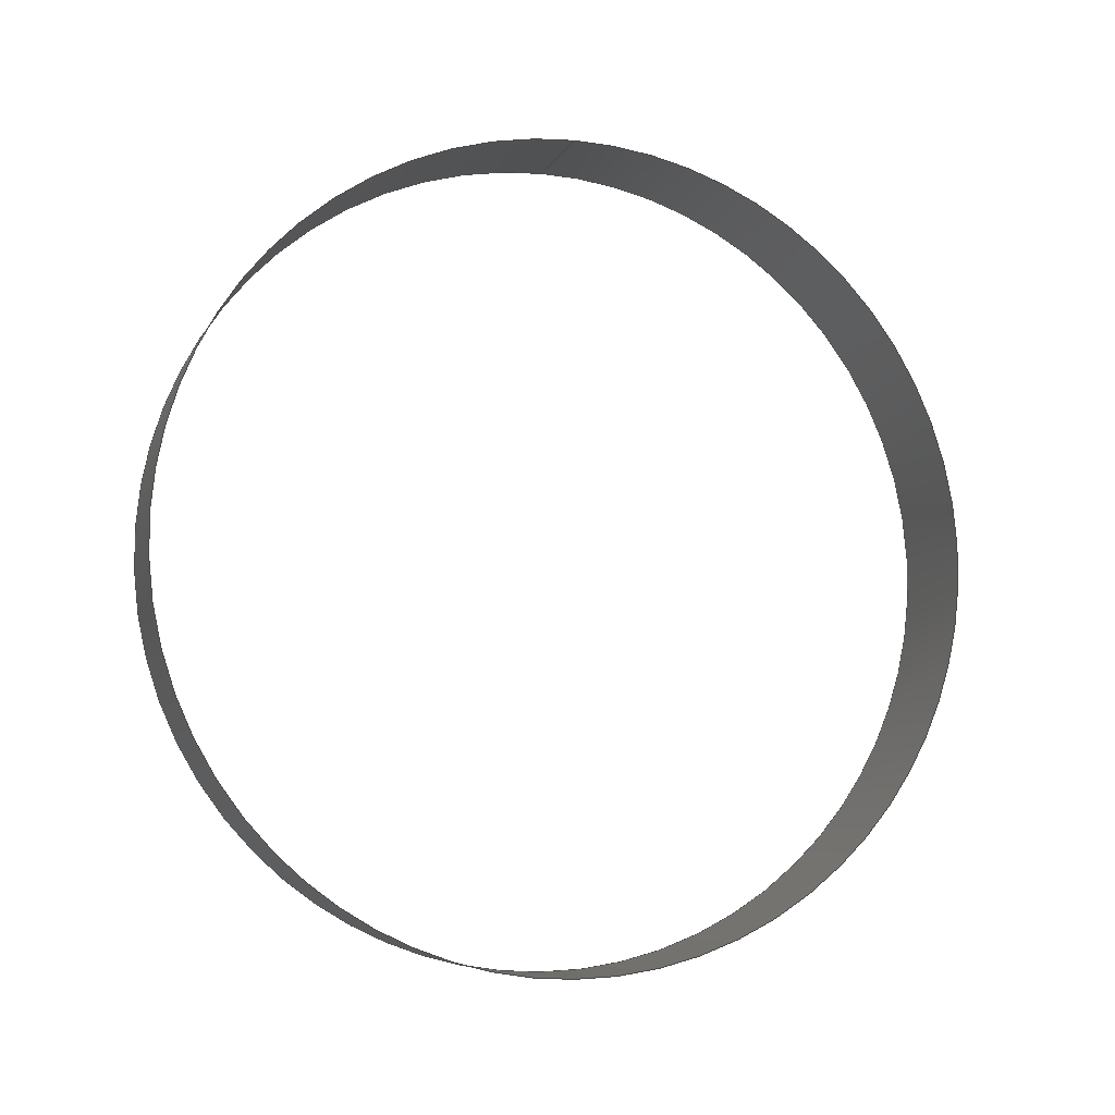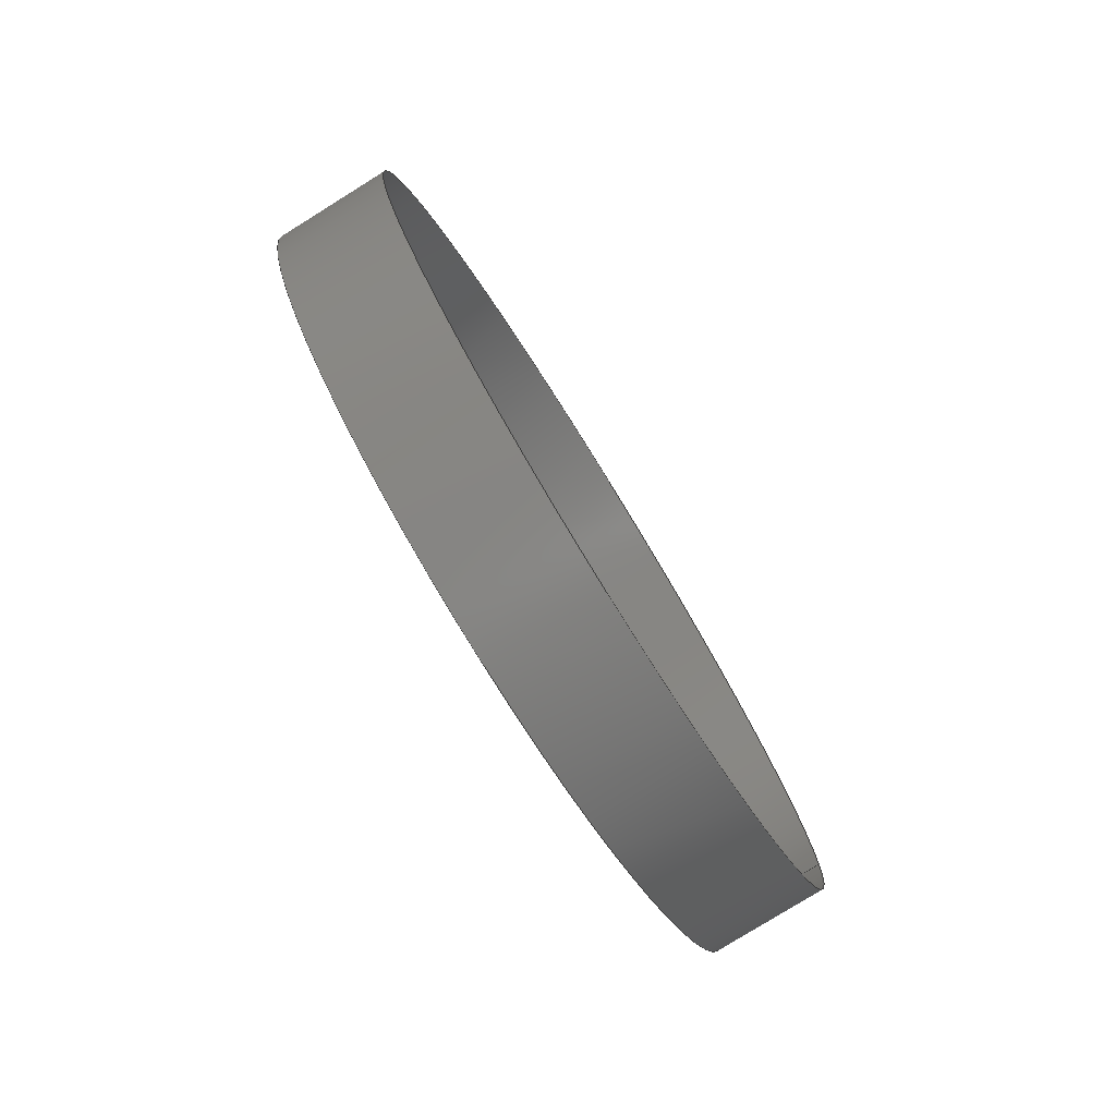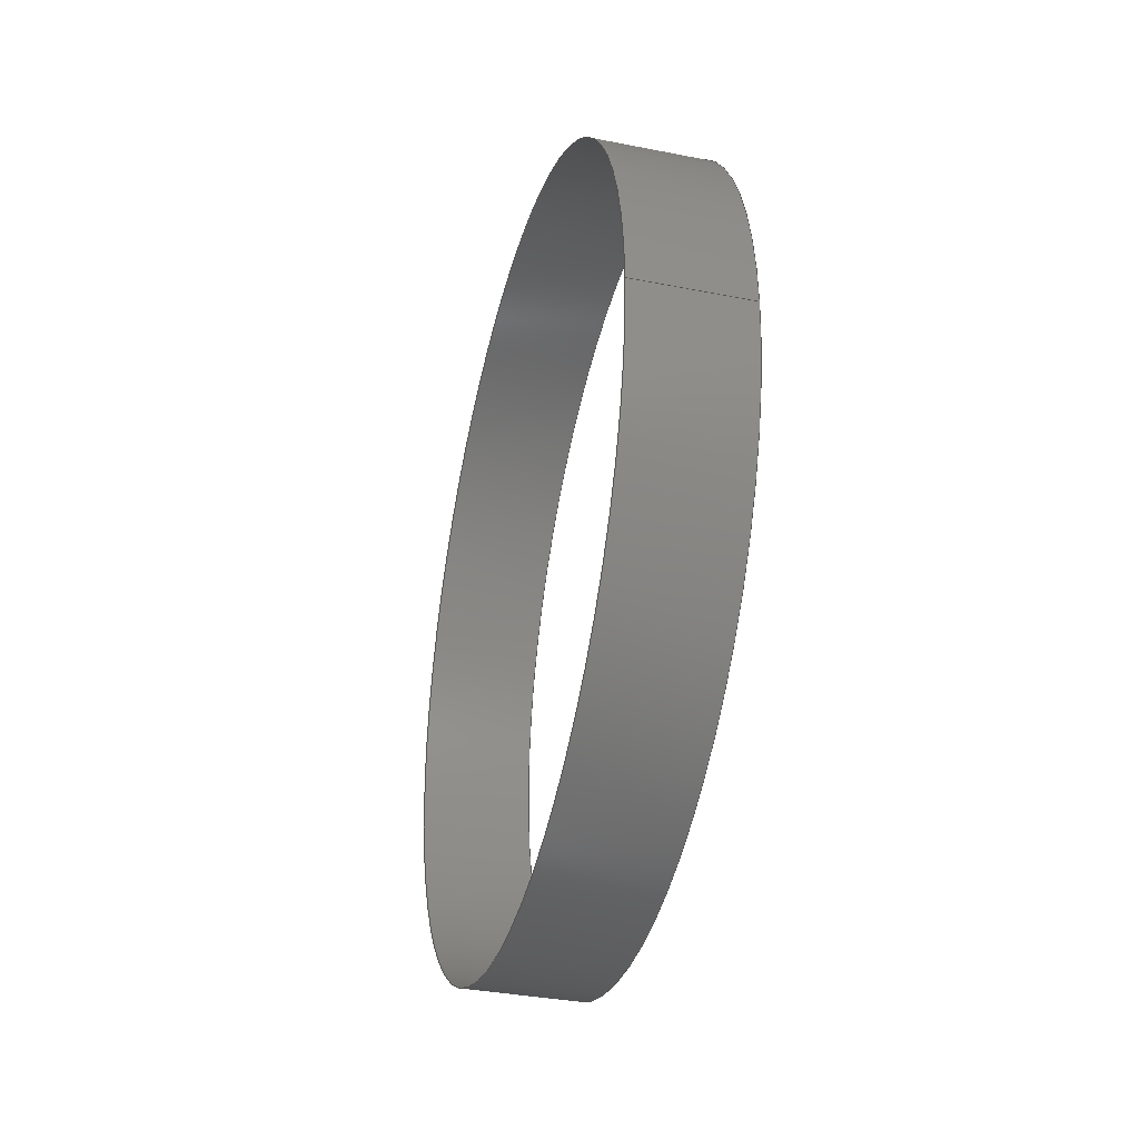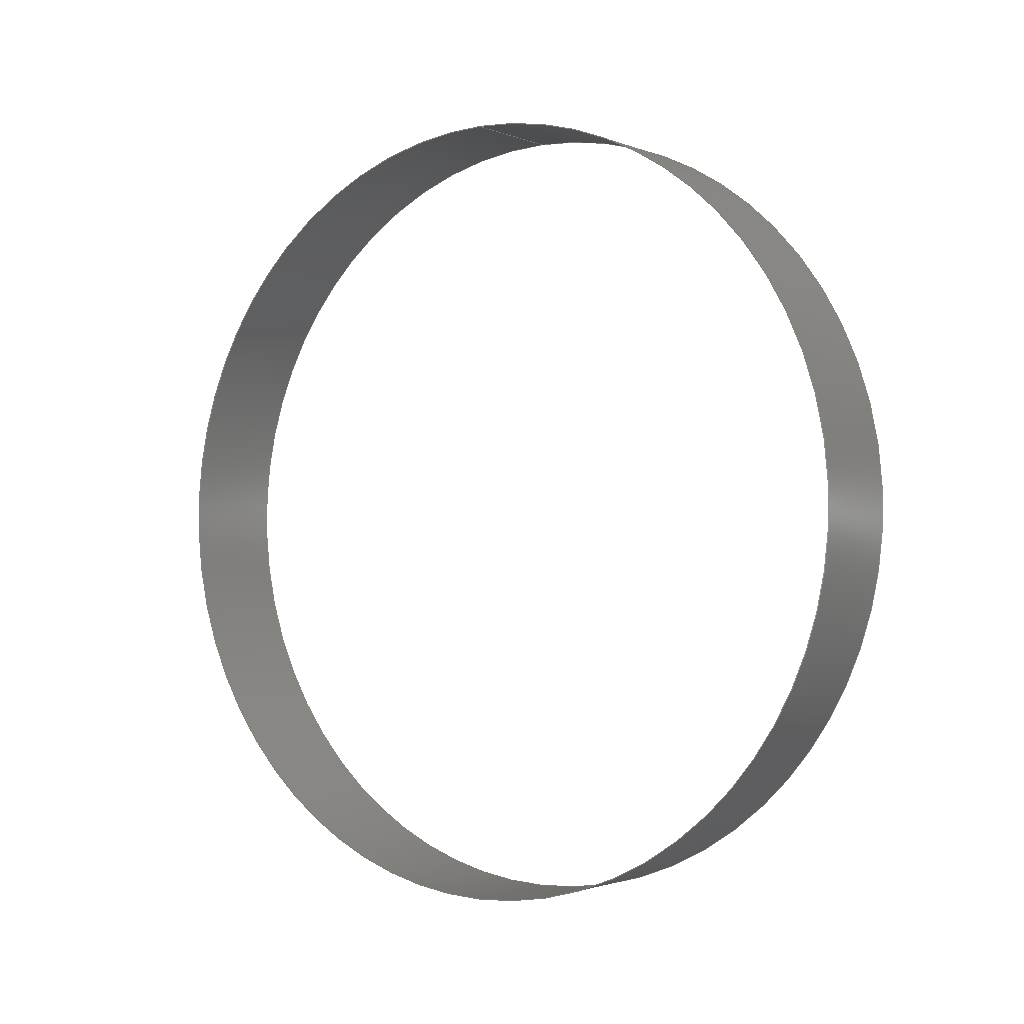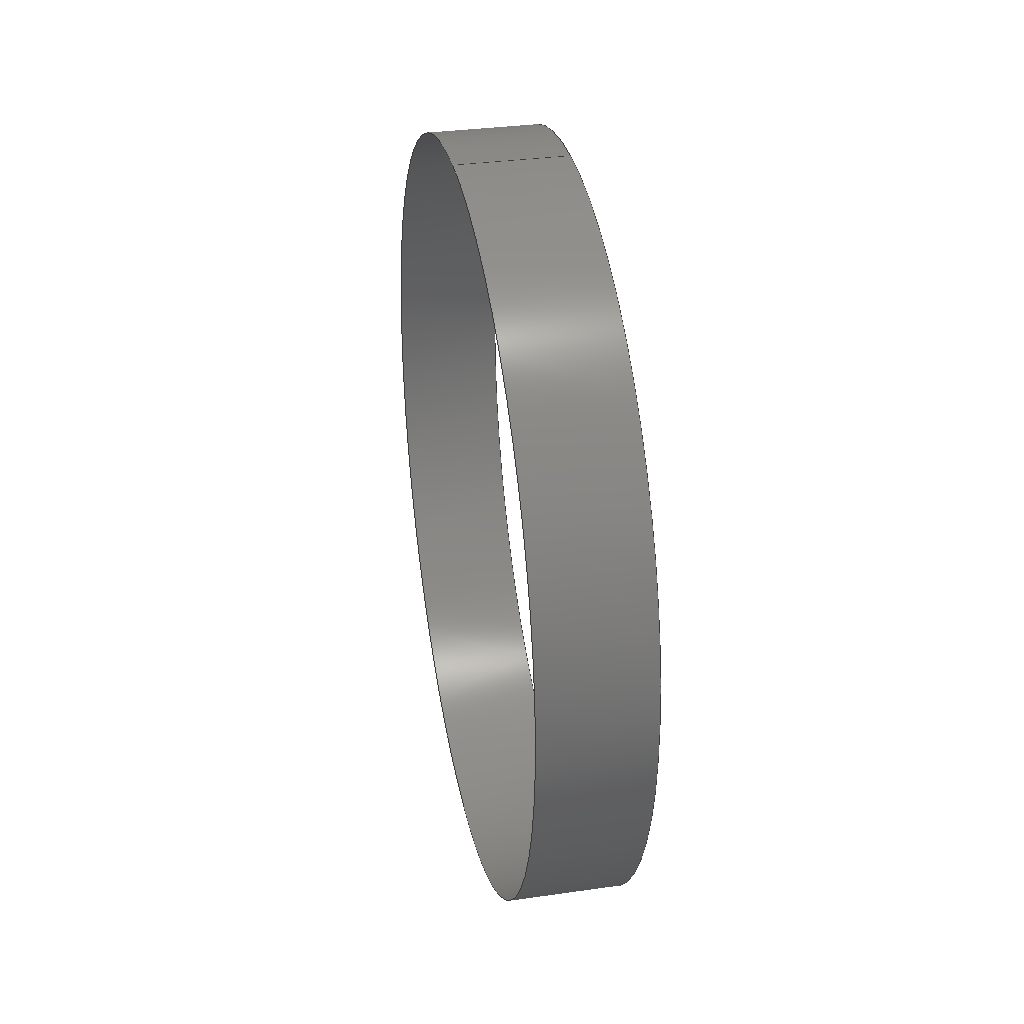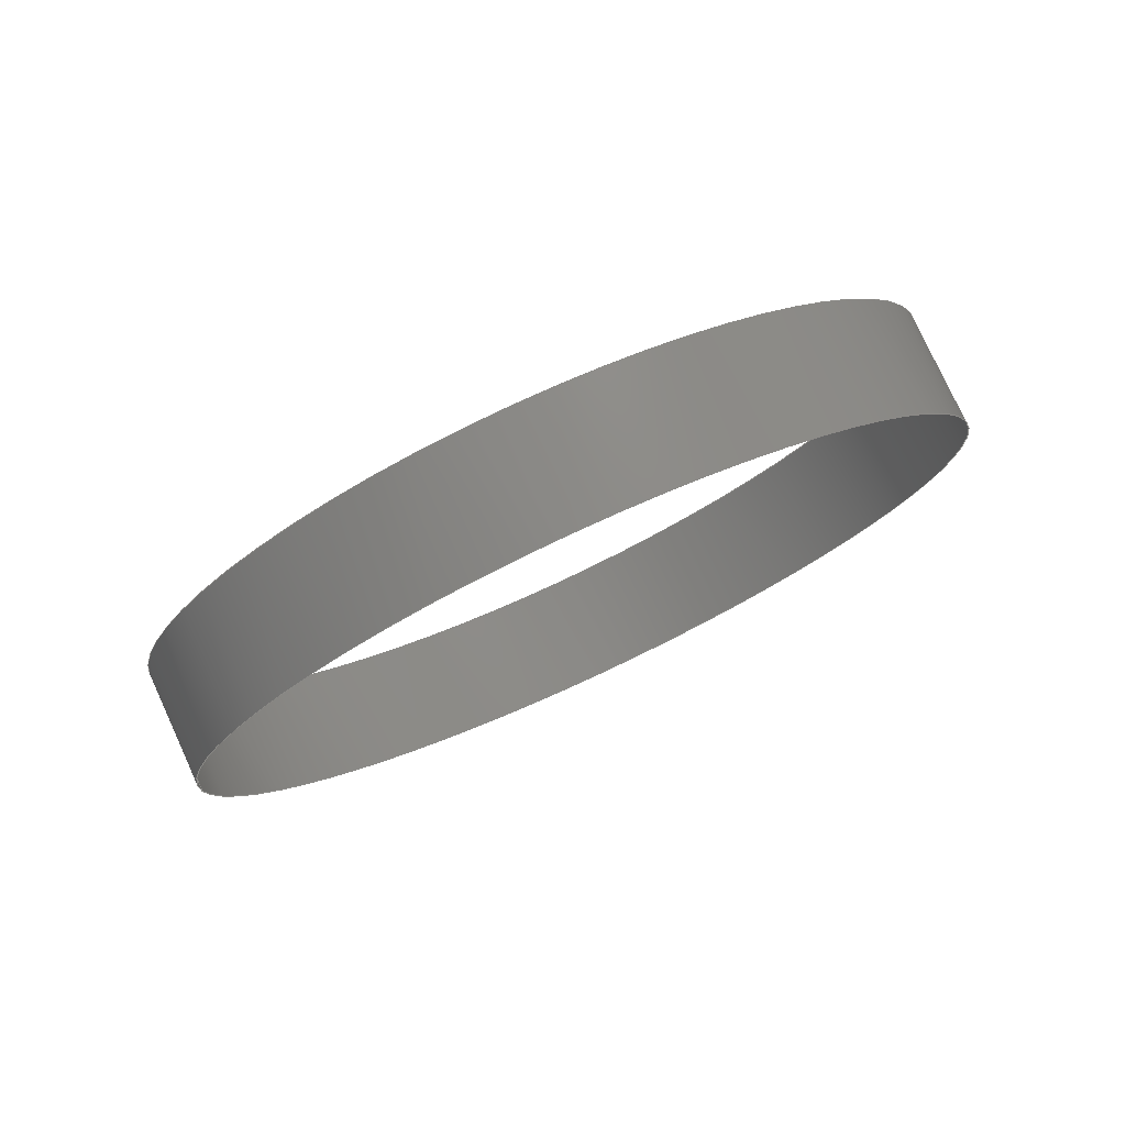
<metadata>
{"format":"iges","ext":"igs","renderer":"f3d","projection":"perspective","resolution":1024,"background":"white","views":[{"elev":-7.0,"azim":-106.8,"up":"+Y"},{"elev":-79.5,"azim":31.8,"up":"+Z"},{"elev":-36.0,"azim":165.5,"up":"+Z"},{"elev":-1.6,"azim":-54.5,"up":"+Y"},{"elev":33.3,"azim":168.9,"up":"+Y"},{"elev":78.2,"azim":-114.7,"up":"+Z"}]}
</metadata>
<code>

IGES obtained from Nurbs toolbox.
See <http://octave.sourceforge.net/nurbs/>.

1H,,1H;,13HNurbs toolbox,32Hphotocathode_200kV_optim_146igs,
12HOctave Nurbs,8Hnrb2iges,32,75,6,75,15,17HNurbs from Octave,1,6,1HM,
1000,1,10H20200.19,1e-06,1e+04,12HJacopo Corno,
19HGSCE - TU Darmstadt,3,0;
     128       1       0       0       0       0       0       0       0
     128       0       0      15       0                               0
128,8,1,2,1,0,0,0,0,0,0,0,0,0.25,             1
0.25,0.5,0.5,0.75,0.75,1,1,        1
1,0,0,1,1,1,0.7071,        1
1,0.7071,1,0.7071,1,0.7071,1,        1
1,0.7071,1,0.7071,1,0.7071,1,        1
0.7071,1,0.1,0.035,-0,0.1,0.035,       1
0.035,0.1,0,0.035,0.1,-0.035,0.035,       1
0.1,-0.035,0,0.1,-0.035,-0.035,              1
0.1,-0,-0.035,0.1,0.035,-0.035,              1
0.1,0.035,-0,0.11,0.035,-0,               1
0.11,0.035,0.035,0.11,0,0.035,0.11,        1
-0.035,0.035,0.11,-0.035,0,0.11,               1
-0.035,-0.035,0.11,-0,-0.035,0.11,             1
0.035,-0.035,0.11,0.035,-0,0,               1
1,0,1,0,0;                                        1
      4S      4G      2D     15P
</code>
